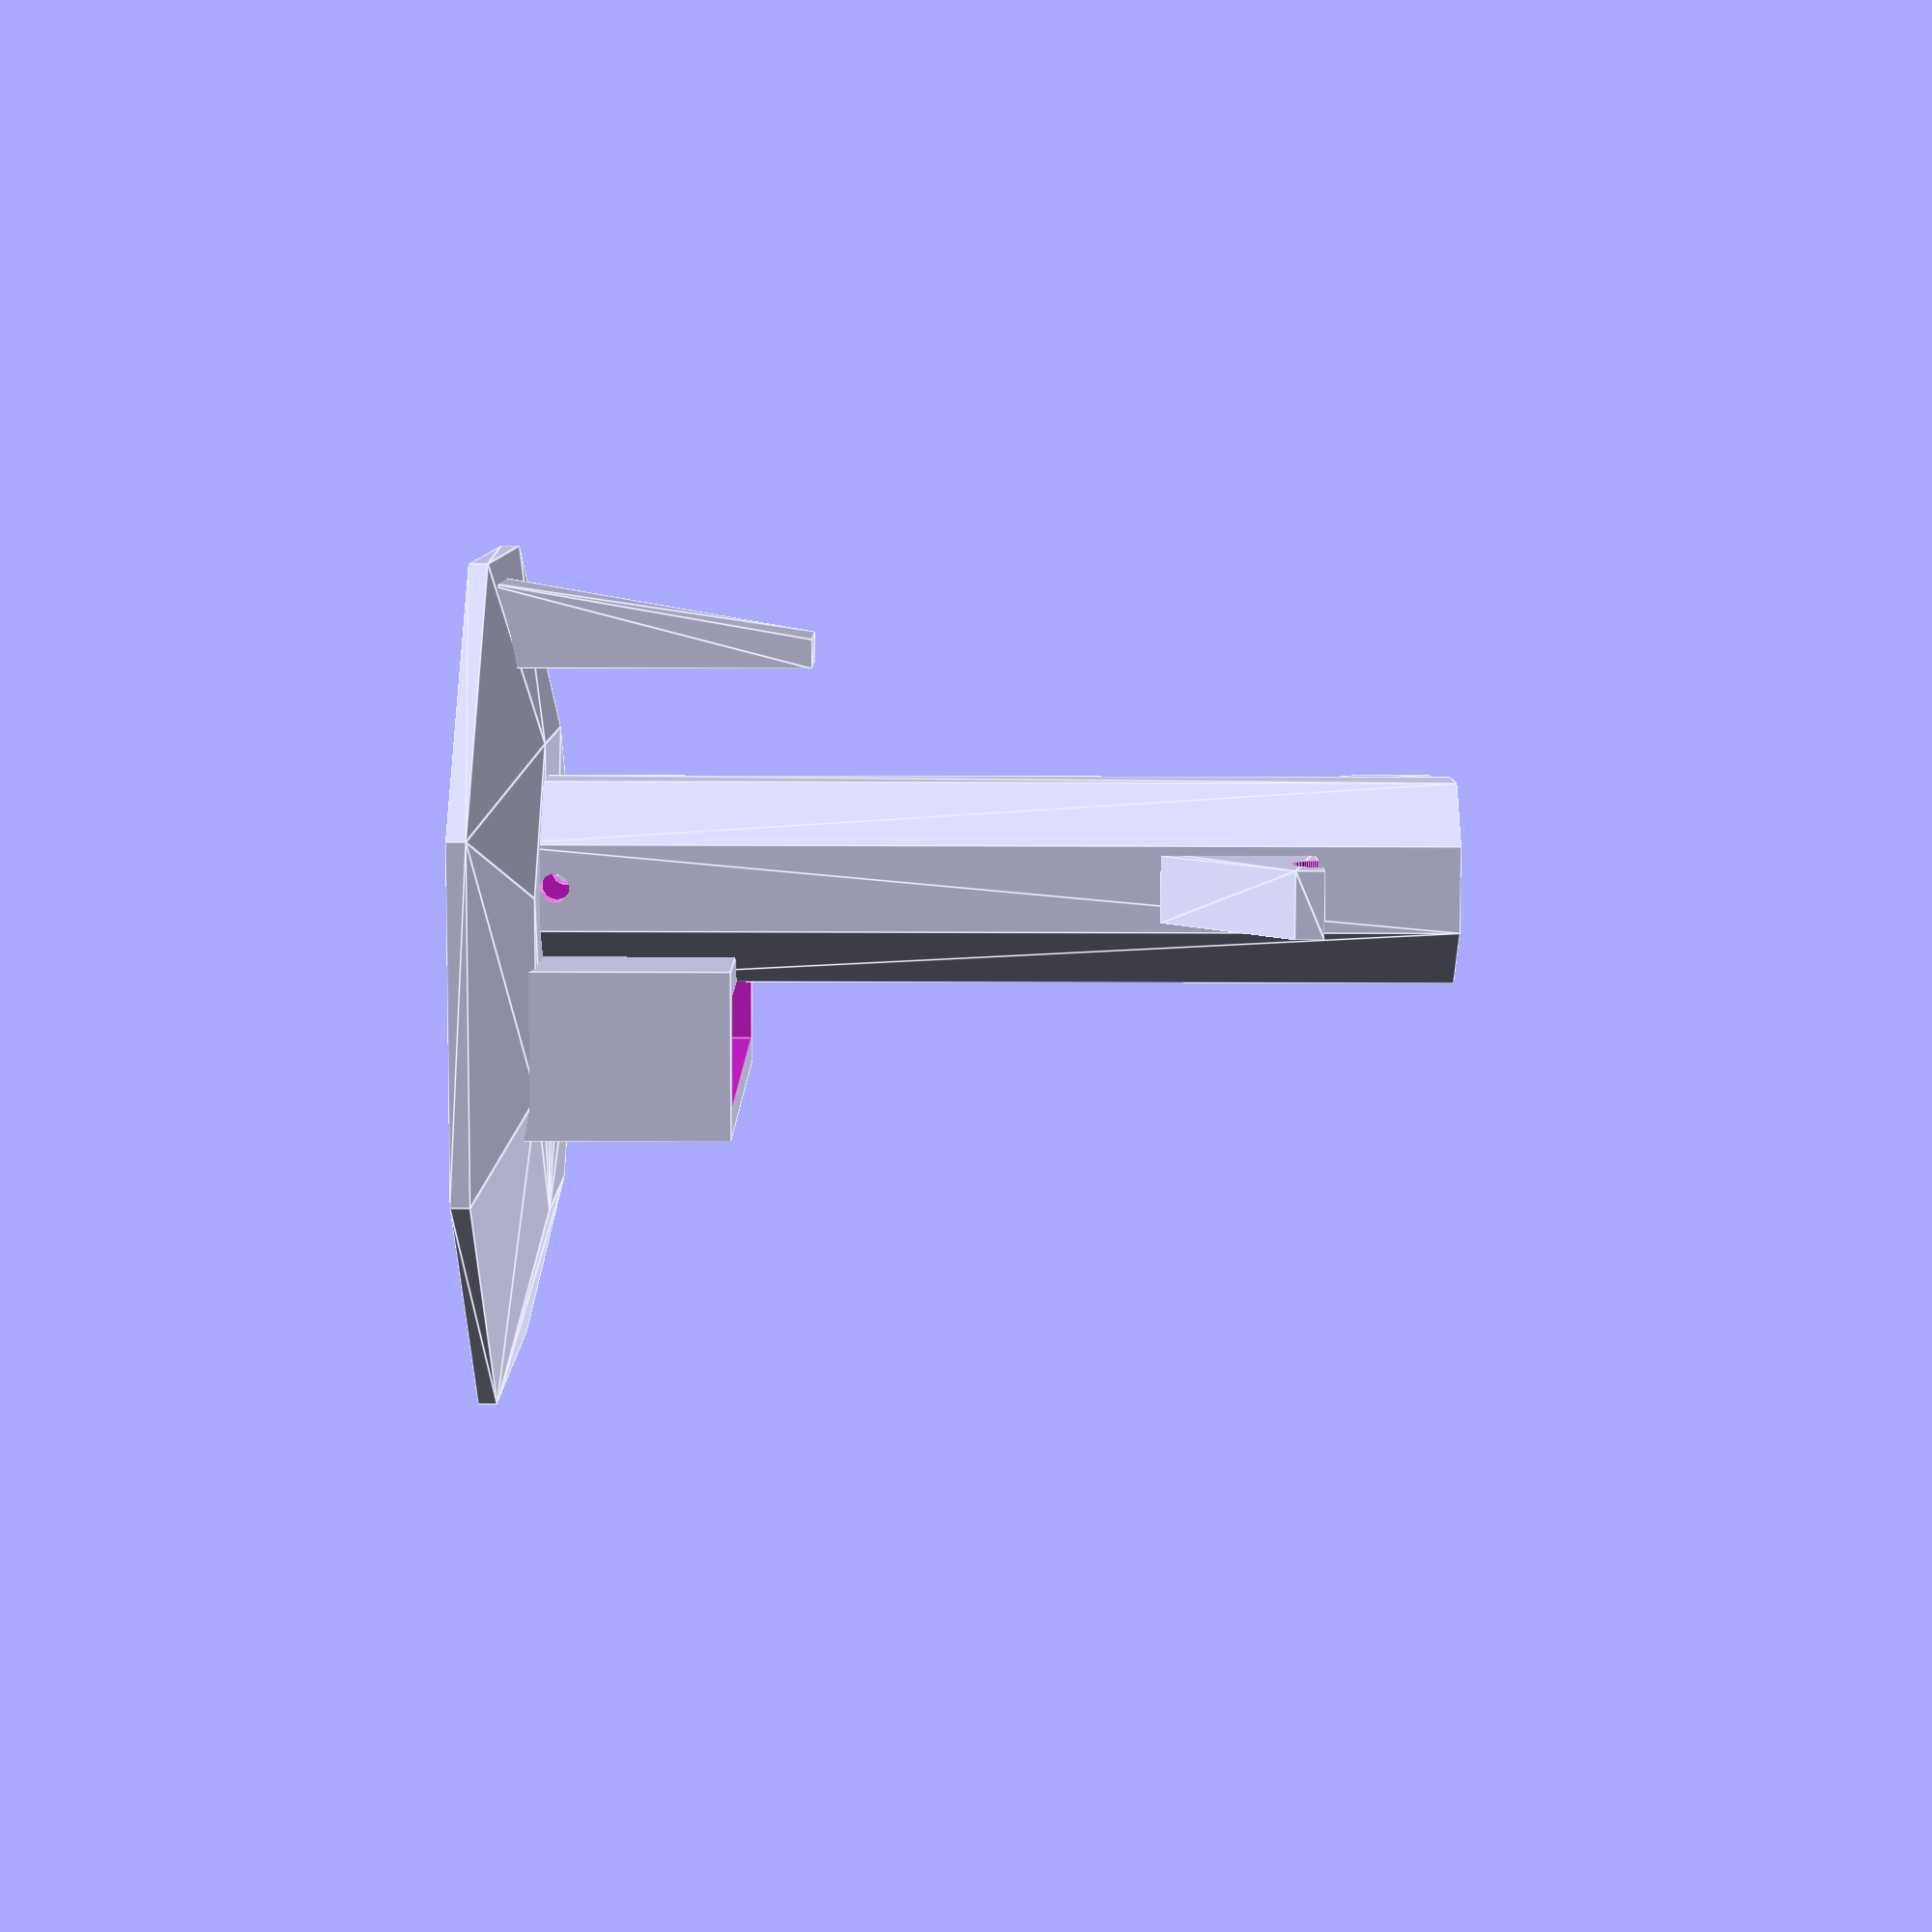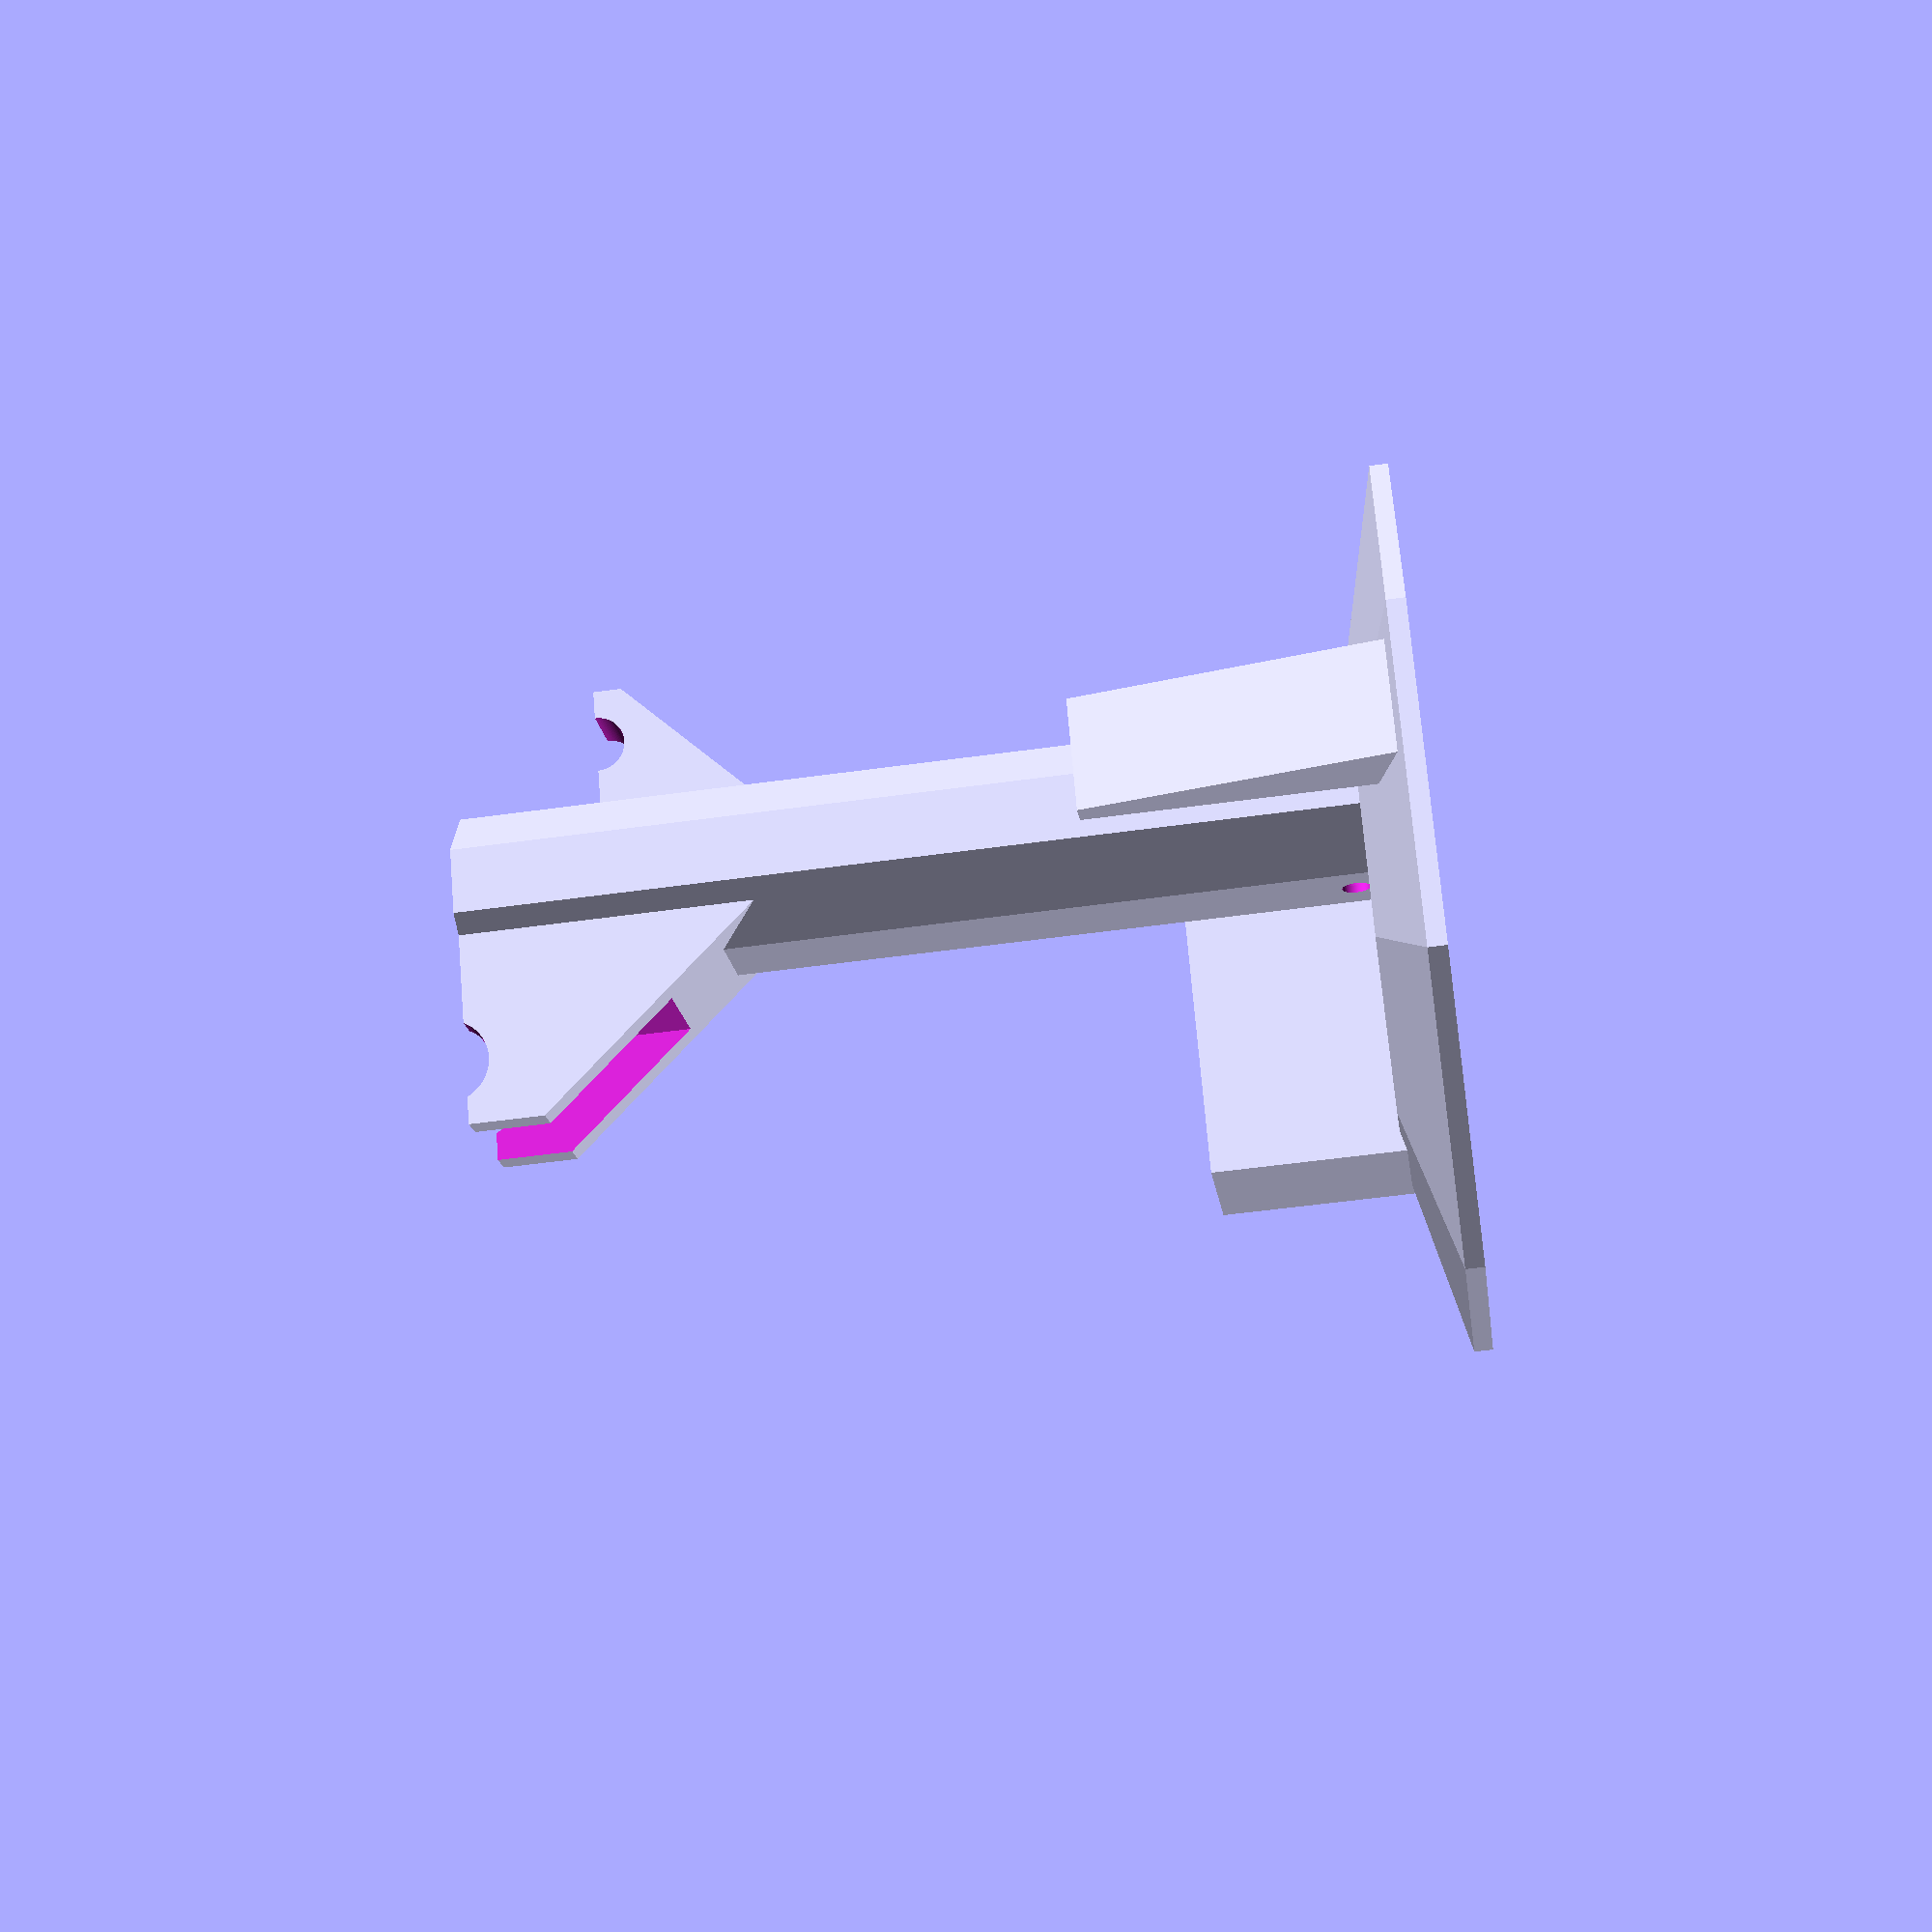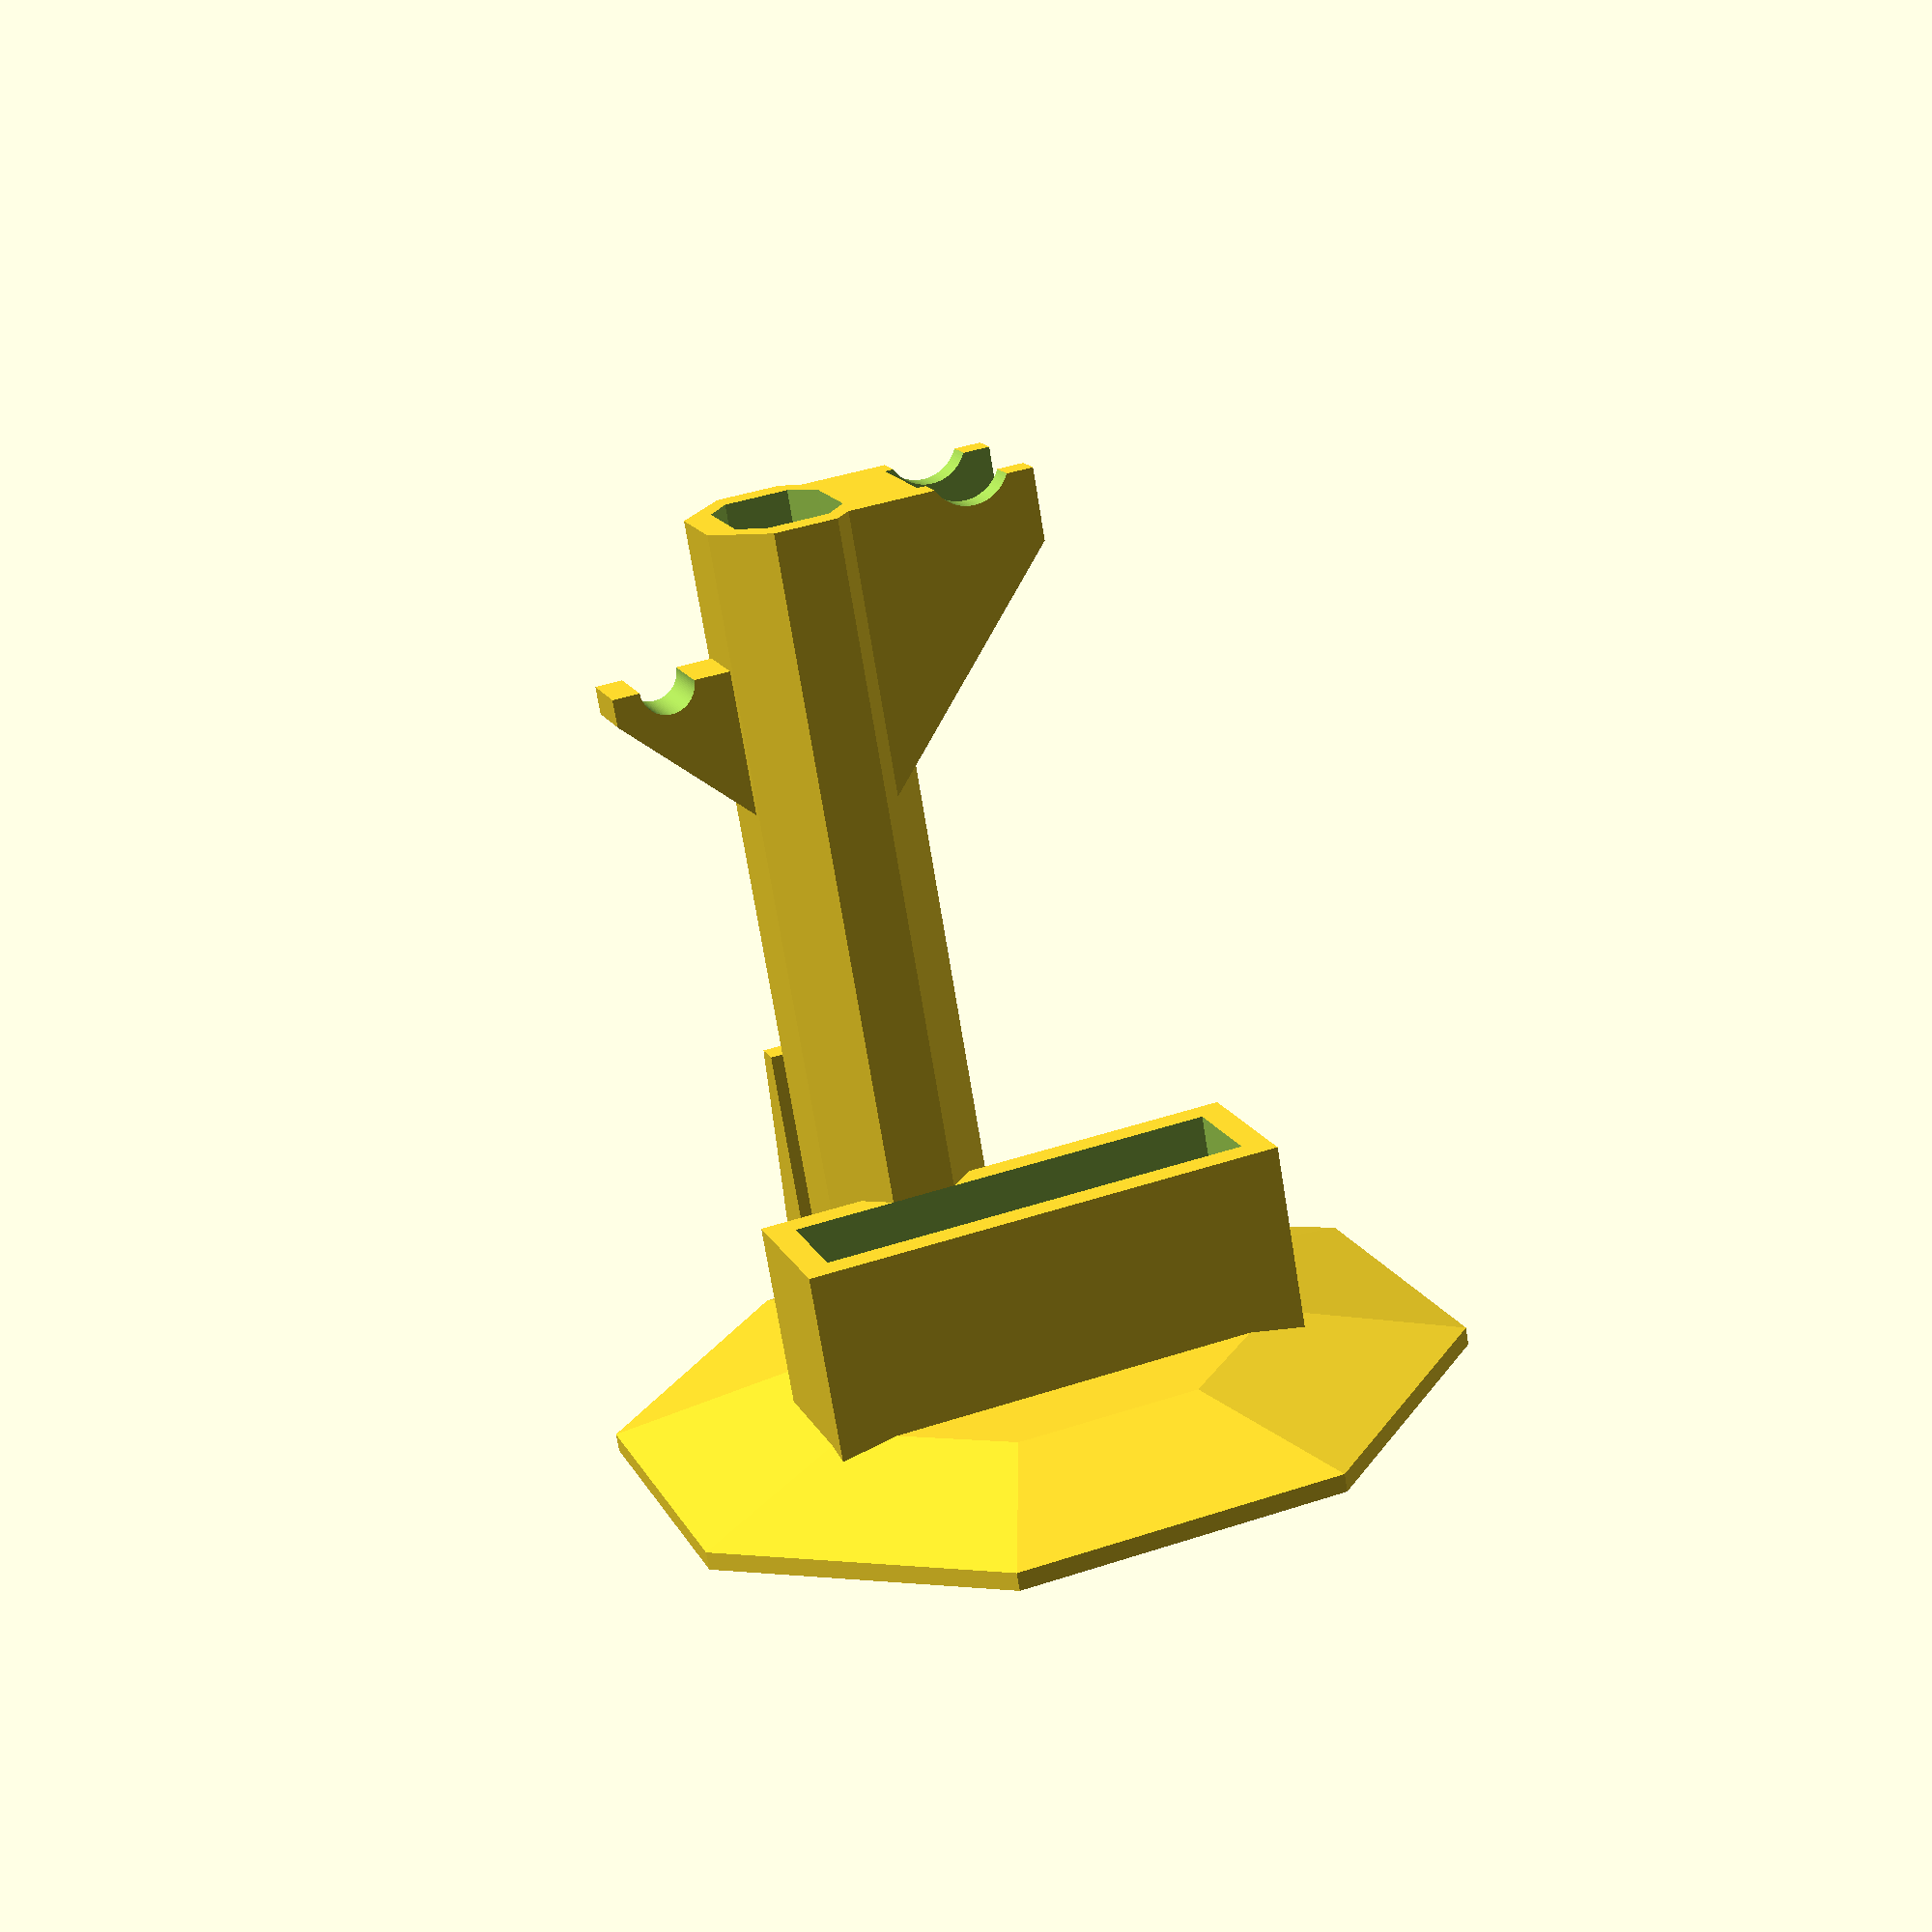
<openscad>
eps = 0.01;
$fn = 90;

// parameters
// base diameters
b_d = 95;
// base thickness
b_t = 2;
// base rising
b_r = 5;

// general parameters
// wall thickness
wt = 3;

// accessories dimensions
// rasor blade storage dimensions
rb_x = 47.5;
rb_y = 11.5;
rb_z = 72;
rb_h = 25;

// razor dimension
r_x = 9;
//r_y = 9;
r_y = 11;
r_o = 5;
r_z = 100;
r_d = 5;
r_do = 3;
r_t = 5+r_do;

// toothbrush dimensions
tb_X = 12;
tb_x = 7;
tb_Y = 15;
tb_y = 9;
tb_z = 100;

// contact lens case paremeters
clc_t = 12;
clc_h = 35;

// interdental brush paramters
ib_t = 6;
ib_w = 7;
ib_o = 4;

// possible extention into separete module
module base()
{
    hull()
    {
        cylinder(d=b_d, h=b_t, $fn=8);
        translate([0,0,b_t])
            cylinder(d=rb_x+2*wt, h=b_r, $fn=8);
    }
    
}

module holder()
{
    difference()
    {
        union()
        {
            // base
            rotate([0,0,22.5]) base();
            
            // toothbrush block
            translate([tb_X/2+wt-tb_X-2*wt,tb_Y/2+wt,b_t])
            {
                hull()
                {
                    // vertical
                    translate([-tb_x/2, -tb_Y/2-wt, 0])
                        cube([tb_x, tb_Y+2*wt, tb_z]);
                    // horizontal
                    translate([-tb_X/2-wt, -tb_y/2, 0])
                        cube([tb_X+2*wt, tb_y, tb_z]);
                }
                
                // razor hook
                hull()
                {
                    // razor hook
                    translate([tb_X/2+2*wt,-r_y/2-wt,r_z-r_t])
                        cube([r_o+r_x,r_y+2*wt,r_t]);
                    
                    // razor hook support
                    translate([0,
                                -r_y/2-wt,
                                r_z-r_o-r_x-r_t-tb_X/2-2*wt])
                        cube([  wt,
                                r_y+2*wt,
                                r_o+r_x+r_t+tb_X/2+2*wt]);
                }
                
                // interdental hook
                translate([-tb_X/2-wt,-ib_w/2,tb_z-(2*wt+ib_t+ib_o)-15])
                hull()
                {
                    cube([wt,ib_w,2*wt+ib_t+ib_o]);
                    translate([-ib_t-ib_o-wt,0,wt+ib_t+ib_o])
                        cube([2*wt+ib_t+ib_o,ib_w,wt]);
                }
                
                
            }
            
            // razor blades stock holder
            translate([-rb_x/2-wt,-rb_y-wt,b_t])
                cube([rb_x+2*wt,rb_y+2*wt,rb_h]);
        }
        
        // toothbrush hole
        translate([tb_X/2+wt-tb_X-2*wt,tb_Y/2+wt,b_t-eps])
        {
            hull()
            {
                // vertical
                translate([-tb_x/2, -tb_Y/2, 0])
                    cube([tb_x, tb_Y, tb_z+2*eps]);
                // horizontal
                translate([-tb_X/2, -tb_y/2, 0])
                    cube([tb_X, tb_y, tb_z+2*eps]);
            }
        
            // blade hole
            translate([tb_X/2+wt+r_o,-r_y/2,b_r+2*eps])
            {
                cube([r_x+wt+eps,r_y,r_z+eps]);
                
                // deeping
                translate([r_o,-wt-eps,r_z-b_r-r_do+r_d])
                    rotate([-90,0,0])
                        cylinder(h=r_y+2*wt+2*eps,d=r_x);
            
            }
            
            // water hole
            translate([-tb_X/2-wt-eps,0,b_r+wt/2+eps])
                rotate([0,90,0])
                    cylinder(h=tb_X+2*wt+2*eps,d=wt);
            // vertical hole
            translate([0,0,-b_t-wt])
                cylinder(d=wt,h=b_r+2*eps);
            
            // interdental brush hooks
            translate([-tb_X/2-wt-ib_o-ib_t/2,ib_w/2+eps,tb_z-15])
                rotate([90,0,0])
                    cylinder(d=ib_t,h=ib_w+2*eps);
        }
        
        // razor blade storage hole
        translate([-rb_x/2,-rb_y,b_t+eps])
            cube([rb_x,rb_y,rb_h+eps]);
    }
    
    // contact lens case holder
    translate([0-tb_X-wt,tb_Y+2*wt+clc_t,0])
    hull()
    {
        cube([tb_X,3*wt,eps]);
        cube([tb_X,wt,clc_h]);
    }
    
}

holder();
</openscad>
<views>
elev=219.4 azim=132.7 roll=270.2 proj=p view=edges
elev=231.9 azim=303.9 roll=81.4 proj=p view=wireframe
elev=251.4 azim=160.8 roll=170.8 proj=p view=solid
</views>
